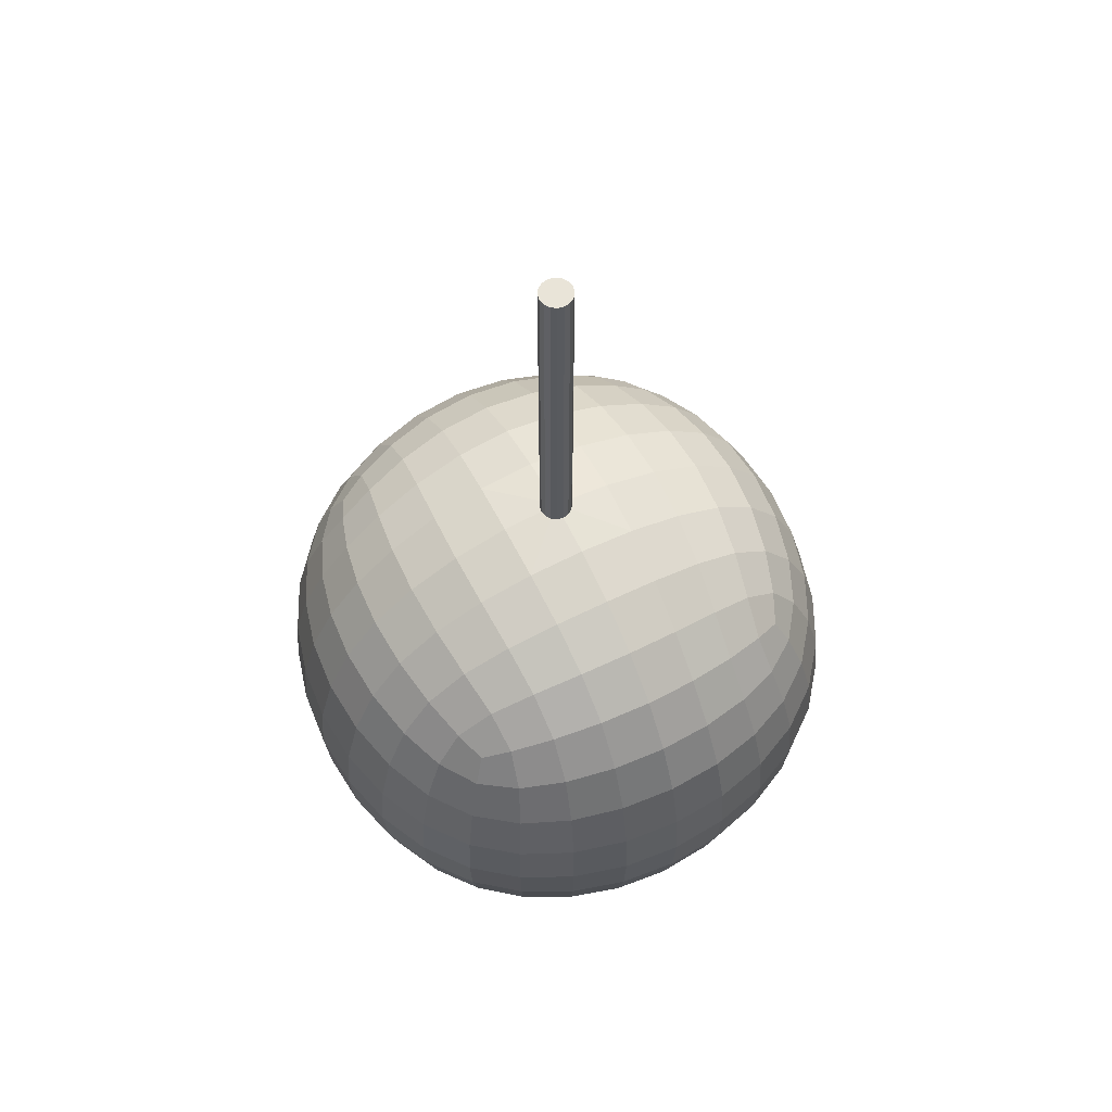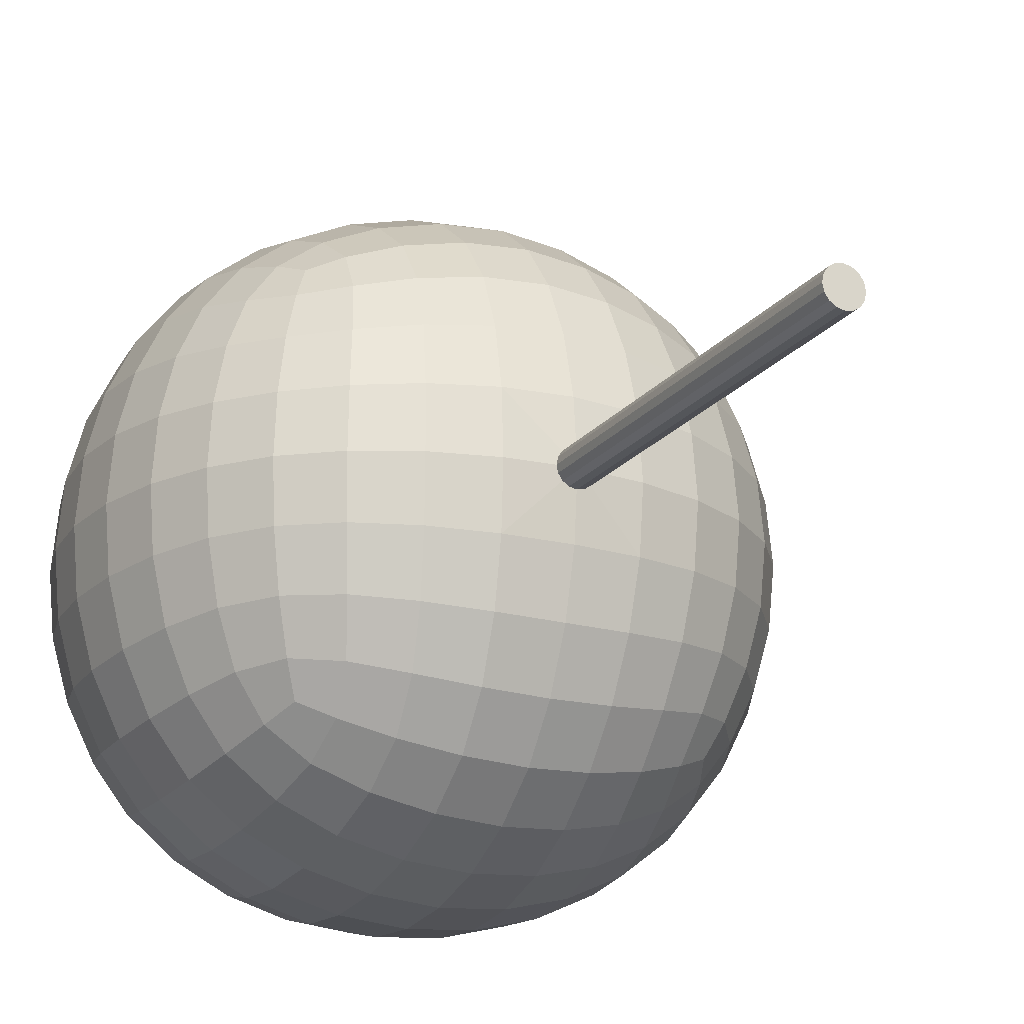
<metadata>
{"format":"obj","ext":"obj","renderer":"f3d","projection":"perspective","resolution":1024,"background":"white","views":[{"elev":60.4,"azim":-26.8,"up":"+Y"},{"elev":-20.1,"azim":153.1,"up":"+Z"}]}
</metadata>
<code>
o Cylinder
v 0 0.8366 -0.04844
v 0 1.9 -0.04844
v 0.01854 0.8366 -0.04476
v 0.01854 1.9 -0.04476
v 0.03425 0.8366 -0.03425
v 0.03425 1.9 -0.03425
v 0.04476 0.8366 -0.01854
v 0.04476 1.9 -0.01854
v 0.04844 0.8366 0
v 0.04844 1.9 -0
v 0.04476 0.8366 0.01854
v 0.04476 1.9 0.01854
v 0.03425 0.8366 0.03425
v 0.03425 1.9 0.03425
v 0.01854 0.8366 0.04476
v 0.01854 1.9 0.04476
v -0 0.8366 0.04844
v -0 1.9 0.04844
v -0.01854 0.8366 0.04476
v -0.01854 1.9 0.04476
v -0.03425 0.8366 0.03425
v -0.03425 1.9 0.03425
v -0.04476 0.8366 0.01854
v -0.04476 1.9 0.01854
v -0.04844 0.8366 0
v -0.04844 1.9 -0
v -0.04476 0.8366 -0.01854
v -0.04476 1.9 -0.01854
v -0.03425 0.8366 -0.03425
v -0.03425 1.9 -0.03425
v -0.01854 0.8366 -0.04476
v -0.01854 1.9 -0.04476
v -0.5 -0.5 0.5
v -0.5 0.5 0.5
v -0.5 -0.5 -0.5
v -0.5 0.5 -0.5
v 0.5 -0.5 0.5
v 0.5 0.5 0.5
v 0.5 -0.5 -0.5
v 0.5 0.5 -0.5
v -0.5351 -0.5351 -0.4188
v -0.5729 -0.5729 -0.2967
v -0.5996 -0.5996 -0.1534
v -0.6096 -0.6096 0
v -0.5996 -0.5996 0.1534
v -0.5729 -0.5729 0.2967
v -0.5351 -0.5351 0.4189
v -0.5351 -0.4188 0.5351
v -0.5729 -0.2967 0.5729
v -0.5996 -0.1534 0.5996
v -0.6096 0 0.6096
v -0.5996 0.1534 0.5996
v -0.5729 0.2967 0.5729
v -0.5351 0.4189 0.5351
v -0.5351 0.5351 0.4189
v -0.5729 0.5729 0.2967
v -0.5996 0.5996 0.1534
v -0.6096 0.6096 0
v -0.5996 0.5996 -0.1534
v -0.5729 0.5729 -0.2967
v -0.5351 0.5351 -0.4188
v -0.5351 0.4189 -0.5351
v -0.5729 0.2967 -0.5729
v -0.5996 0.1534 -0.5996
v -0.6096 -0 -0.6096
v -0.5996 -0.1534 -0.5996
v -0.5729 -0.2967 -0.5729
v -0.5351 -0.4189 -0.5351
v 0.4189 -0.5351 -0.5351
v 0.2967 -0.5729 -0.5729
v 0.1534 -0.5996 -0.5996
v 0 -0.6096 -0.6096
v -0.1534 -0.5996 -0.5996
v -0.2967 -0.5729 -0.5729
v -0.4189 -0.5351 -0.5351
v -0.4189 0.5351 -0.5351
v -0.2967 0.5729 -0.5729
v -0.1534 0.5996 -0.5996
v -0 0.6096 -0.6096
v 0.1534 0.5996 -0.5996
v 0.2967 0.5729 -0.5729
v 0.4188 0.5351 -0.5351
v 0.5351 0.4189 -0.5351
v 0.5729 0.2967 -0.5729
v 0.5996 0.1534 -0.5996
v 0.6096 -0 -0.6096
v 0.5996 -0.1534 -0.5996
v 0.5729 -0.2967 -0.5729
v 0.5351 -0.4189 -0.5351
v 0.5351 -0.5351 0.4189
v 0.5729 -0.5729 0.2967
v 0.5996 -0.5996 0.1534
v 0.6096 -0.6096 0
v 0.5996 -0.5996 -0.1534
v 0.5729 -0.5729 -0.2967
v 0.5351 -0.5351 -0.4188
v 0.5351 0.5351 -0.4188
v 0.5729 0.5729 -0.2967
v 0.5996 0.5996 -0.1534
v 0.6096 0.6096 0
v 0.5996 0.5996 0.1534
v 0.5729 0.5729 0.2967
v 0.5351 0.5351 0.4189
v 0.5351 0.4189 0.5351
v 0.5729 0.2967 0.5729
v 0.5996 0.1534 0.5996
v 0.6096 0 0.6096
v 0.5996 -0.1534 0.5996
v 0.5729 -0.2967 0.5729
v 0.5351 -0.4188 0.5351
v -0.4189 -0.5351 0.5351
v -0.2967 -0.5729 0.5729
v -0.1534 -0.5996 0.5996
v -0 -0.6096 0.6096
v 0.1534 -0.5996 0.5996
v 0.2967 -0.5729 0.5729
v 0.4189 -0.5351 0.5351
v 0.4189 0.5351 0.5351
v 0.2967 0.5729 0.5729
v 0.1534 0.5996 0.5996
v -0 0.6096 0.6096
v -0.1534 0.5996 0.5996
v -0.2967 0.5729 0.5729
v -0.4188 0.5351 0.5351
v -0.6105 -0.4318 0.4318
v -0.6641 -0.303 0.4553
v -0.698 -0.1561 0.4744
v -0.7099 0 0.482
v -0.698 0.1561 0.4744
v -0.6641 0.303 0.4553
v -0.6105 0.4318 0.4318
v -0.6641 -0.4553 0.303
v -0.729 -0.3162 0.3162
v -0.7684 -0.1619 0.3281
v -0.7818 0 0.3331
v -0.7684 0.1619 0.3281
v -0.729 0.3162 0.3162
v -0.6641 0.4553 0.303
v -0.698 -0.4744 0.1561
v -0.7684 -0.3281 0.1619
v -0.8109 -0.1676 0.1676
v -0.8251 0 0.1701
v -0.8109 0.1676 0.1676
v -0.7684 0.3281 0.1619
v -0.698 0.4744 0.1561
v -0.7099 -0.482 0
v -0.7818 -0.3331 0
v -0.8251 -0.1701 0
v -0.8395 0 0
v -0.8251 0.1701 0
v -0.7818 0.3331 0
v -0.7099 0.482 0
v -0.698 -0.4744 -0.1561
v -0.7684 -0.3281 -0.1619
v -0.8109 -0.1676 -0.1676
v -0.8251 0 -0.1701
v -0.8109 0.1676 -0.1676
v -0.7684 0.3281 -0.1619
v -0.698 0.4744 -0.1561
v -0.6641 -0.4553 -0.303
v -0.729 -0.3162 -0.3162
v -0.7684 -0.1619 -0.3281
v -0.7818 0 -0.3331
v -0.7684 0.1619 -0.3281
v -0.729 0.3162 -0.3162
v -0.6641 0.4553 -0.303
v -0.6105 -0.4318 -0.4318
v -0.6641 -0.303 -0.4553
v -0.698 -0.1561 -0.4744
v -0.7099 -0 -0.482
v -0.698 0.1561 -0.4744
v -0.6641 0.303 -0.4553
v -0.6105 0.4318 -0.4318
v -0.4318 -0.4318 -0.6105
v -0.4553 -0.303 -0.6641
v -0.4744 -0.1561 -0.698
v -0.482 -0 -0.7099
v -0.4744 0.1561 -0.698
v -0.4553 0.303 -0.6641
v -0.4318 0.4318 -0.6105
v -0.303 -0.4553 -0.6641
v -0.3162 -0.3162 -0.729
v -0.3281 -0.1619 -0.7684
v -0.3331 -0 -0.7818
v -0.3281 0.1619 -0.7684
v -0.3162 0.3162 -0.729
v -0.303 0.4553 -0.6641
v -0.1561 -0.4744 -0.698
v -0.1619 -0.3281 -0.7684
v -0.1676 -0.1676 -0.8109
v -0.1701 -0 -0.8251
v -0.1676 0.1676 -0.8109
v -0.1619 0.3281 -0.7684
v -0.1561 0.4744 -0.698
v 0 -0.482 -0.7099
v 0 -0.3331 -0.7818
v 0 -0.1701 -0.8251
v 0 -0 -0.8395
v 0 0.1701 -0.8251
v -0 0.3331 -0.7818
v -0 0.482 -0.7099
v 0.1561 -0.4744 -0.698
v 0.1619 -0.3281 -0.7684
v 0.1676 -0.1676 -0.8109
v 0.1701 -0 -0.8251
v 0.1676 0.1676 -0.8109
v 0.1619 0.3281 -0.7684
v 0.1561 0.4744 -0.698
v 0.303 -0.4553 -0.6641
v 0.3162 -0.3162 -0.729
v 0.3281 -0.1619 -0.7684
v 0.3331 -0 -0.7818
v 0.3281 0.1619 -0.7684
v 0.3162 0.3162 -0.729
v 0.303 0.4553 -0.6641
v 0.4318 -0.4318 -0.6105
v 0.4553 -0.303 -0.6641
v 0.4744 -0.1561 -0.698
v 0.482 -0 -0.7099
v 0.4744 0.1561 -0.698
v 0.4553 0.303 -0.6641
v 0.4318 0.4318 -0.6105
v 0.6105 -0.4318 -0.4318
v 0.6641 -0.303 -0.4553
v 0.698 -0.1561 -0.4744
v 0.7099 -0 -0.482
v 0.698 0.1561 -0.4744
v 0.6641 0.303 -0.4553
v 0.6105 0.4318 -0.4318
v 0.6641 -0.4553 -0.303
v 0.729 -0.3162 -0.3162
v 0.7684 -0.1619 -0.3281
v 0.7818 0 -0.3331
v 0.7684 0.1619 -0.3281
v 0.729 0.3162 -0.3162
v 0.6641 0.4553 -0.303
v 0.698 -0.4744 -0.1561
v 0.7684 -0.3281 -0.1619
v 0.8109 -0.1676 -0.1676
v 0.8251 0 -0.1701
v 0.8109 0.1676 -0.1676
v 0.7684 0.3281 -0.1619
v 0.698 0.4744 -0.1561
v 0.7099 -0.482 0
v 0.7818 -0.3331 0
v 0.8251 -0.1701 0
v 0.8395 0 0
v 0.8251 0.1701 0
v 0.7818 0.3331 0
v 0.7099 0.482 0
v 0.698 -0.4744 0.1561
v 0.7684 -0.3281 0.1619
v 0.8109 -0.1676 0.1676
v 0.8251 0 0.1701
v 0.8109 0.1676 0.1676
v 0.7684 0.3281 0.1619
v 0.698 0.4744 0.1561
v 0.6641 -0.4553 0.303
v 0.729 -0.3162 0.3162
v 0.7684 -0.1619 0.3281
v 0.7818 0 0.3331
v 0.7684 0.1619 0.3281
v 0.729 0.3162 0.3162
v 0.6641 0.4553 0.303
v 0.6105 -0.4318 0.4318
v 0.6641 -0.303 0.4553
v 0.698 -0.1561 0.4744
v 0.7099 0 0.482
v 0.698 0.1561 0.4744
v 0.6641 0.303 0.4553
v 0.6105 0.4318 0.4318
v 0.4318 -0.4318 0.6105
v 0.4553 -0.303 0.6641
v 0.4744 -0.1561 0.698
v 0.482 0 0.7099
v 0.4744 0.1561 0.698
v 0.4553 0.303 0.6641
v 0.4318 0.4318 0.6105
v 0.303 -0.4553 0.6641
v 0.3162 -0.3162 0.729
v 0.3281 -0.1619 0.7684
v 0.3331 0 0.7818
v 0.3281 0.1619 0.7684
v 0.3162 0.3162 0.729
v 0.303 0.4553 0.6641
v 0.1561 -0.4744 0.698
v 0.1619 -0.3281 0.7684
v 0.1676 -0.1676 0.8109
v 0.1701 0 0.8251
v 0.1676 0.1676 0.8109
v 0.1619 0.3281 0.7684
v 0.1561 0.4744 0.698
v -0 -0.482 0.7099
v -0 -0.3331 0.7818
v -0 -0.1701 0.8251
v -0 0 0.8395
v -0 0.1701 0.8251
v 0 0.3331 0.7818
v 0 0.482 0.7099
v -0.1561 -0.4744 0.698
v -0.1619 -0.3281 0.7684
v -0.1676 -0.1676 0.8109
v -0.1701 0 0.8251
v -0.1676 0.1676 0.8109
v -0.1619 0.3281 0.7684
v -0.1561 0.4744 0.698
v -0.303 -0.4553 0.6641
v -0.3162 -0.3162 0.729
v -0.3281 -0.1619 0.7684
v -0.3331 0 0.7818
v -0.3281 0.1619 0.7684
v -0.3162 0.3162 0.729
v -0.303 0.4553 0.6641
v -0.4318 -0.4318 0.6105
v -0.4553 -0.303 0.6641
v -0.4744 -0.1561 0.698
v -0.482 0 0.7099
v -0.4744 0.1561 0.698
v -0.4553 0.303 0.6641
v -0.4318 0.4318 0.6105
v -0.4318 -0.6105 -0.4318
v -0.303 -0.6641 -0.4553
v -0.1561 -0.698 -0.4744
v -0 -0.7099 -0.482
v 0.1561 -0.698 -0.4744
v 0.303 -0.6641 -0.4553
v 0.4318 -0.6105 -0.4318
v -0.4553 -0.6641 -0.303
v -0.3162 -0.729 -0.3162
v -0.1619 -0.7684 -0.3281
v -0 -0.7818 -0.3331
v 0.1619 -0.7684 -0.3281
v 0.3162 -0.729 -0.3162
v 0.4553 -0.6641 -0.303
v -0.4744 -0.698 -0.1561
v -0.3281 -0.7684 -0.1619
v -0.1676 -0.8109 -0.1676
v -0 -0.8251 -0.1701
v 0.1676 -0.8109 -0.1676
v 0.3281 -0.7684 -0.1619
v 0.4744 -0.698 -0.1561
v -0.482 -0.7099 0
v -0.3331 -0.7818 0
v -0.1701 -0.8251 0
v 0 -0.8395 0
v 0.1701 -0.8251 0
v 0.3331 -0.7818 0
v 0.482 -0.7099 0
v -0.4744 -0.698 0.1561
v -0.3281 -0.7684 0.1619
v -0.1676 -0.8109 0.1676
v 0 -0.8251 0.1701
v 0.1676 -0.8109 0.1676
v 0.3281 -0.7684 0.1619
v 0.4744 -0.698 0.1561
v -0.4553 -0.6641 0.303
v -0.3162 -0.729 0.3162
v -0.1619 -0.7684 0.3281
v 0 -0.7818 0.3331
v 0.1619 -0.7684 0.3281
v 0.3162 -0.729 0.3162
v 0.4553 -0.6641 0.303
v -0.4318 -0.6105 0.4318
v -0.303 -0.6641 0.4553
v -0.1561 -0.698 0.4744
v 0 -0.7099 0.482
v 0.1561 -0.698 0.4744
v 0.303 -0.6641 0.4553
v 0.4318 -0.6105 0.4318
v 0.4318 0.6105 -0.4318
v 0.303 0.6641 -0.4553
v 0.1561 0.698 -0.4744
v 0 0.7099 -0.482
v -0.1561 0.698 -0.4744
v -0.303 0.6641 -0.4553
v -0.4318 0.6105 -0.4318
v 0.4553 0.6641 -0.303
v 0.3162 0.729 -0.3162
v 0.1619 0.7684 -0.3281
v 0 0.7818 -0.3331
v -0.1619 0.7684 -0.3281
v -0.3162 0.729 -0.3162
v -0.4553 0.6641 -0.303
v 0.4744 0.698 -0.1561
v 0.3281 0.7684 -0.1619
v 0.1676 0.8109 -0.1676
v 0 0.8251 -0.1701
v -0.1676 0.8109 -0.1676
v -0.3281 0.7684 -0.1619
v -0.4744 0.698 -0.1561
v 0.482 0.7099 0
v 0.3331 0.7818 0
v 0.1701 0.8251 0
v -0.1701 0.8251 0
v -0.3331 0.7818 0
v -0.482 0.7099 0
v 0.4744 0.698 0.1561
v 0.3281 0.7684 0.1619
v 0.1676 0.8109 0.1676
v -0 0.8251 0.1701
v -0.1676 0.8109 0.1676
v -0.3281 0.7684 0.1619
v -0.4744 0.698 0.1561
v 0.4553 0.6641 0.303
v 0.3162 0.729 0.3162
v 0.1619 0.7684 0.3281
v -0 0.7818 0.3331
v -0.1619 0.7684 0.3281
v -0.3162 0.729 0.3162
v -0.4553 0.6641 0.303
v 0.4318 0.6105 0.4318
v 0.303 0.6641 0.4553
v 0.1561 0.698 0.4744
v -0 0.7099 0.482
v -0.1561 0.698 0.4744
v -0.303 0.6641 0.4553
v -0.4318 0.6105 0.4318
f 1 3 5 7 9 11 13 15 17 19 21 23 25 27 29 31
f 125 126 133 132
f 126 127 134 133
f 127 128 135 134
f 128 129 136 135
f 129 130 137 136
f 130 131 138 137
f 132 133 140 139
f 133 134 141 140
f 134 135 142 141
f 135 136 143 142
f 136 137 144 143
f 137 138 145 144
f 139 140 147 146
f 140 141 148 147
f 141 142 149 148
f 142 143 150 149
f 143 144 151 150
f 144 145 152 151
f 146 147 154 153
f 147 148 155 154
f 148 149 156 155
f 149 150 157 156
f 150 151 158 157
f 151 152 159 158
f 153 154 161 160
f 154 155 162 161
f 155 156 163 162
f 156 157 164 163
f 157 158 165 164
f 158 159 166 165
f 160 161 168 167
f 161 162 169 168
f 162 163 170 169
f 163 164 171 170
f 164 165 172 171
f 165 166 173 172
f 33 48 125 47
f 48 49 126 125
f 49 50 127 126
f 50 51 128 127
f 51 52 129 128
f 52 53 130 129
f 53 54 131 130
f 54 34 55 131
f 131 55 56 138
f 138 56 57 145
f 145 57 58 152
f 152 58 59 159
f 159 59 60 166
f 166 60 61 173
f 173 61 36 62
f 172 173 62 63
f 171 172 63 64
f 170 171 64 65
f 169 170 65 66
f 168 169 66 67
f 167 168 67 68
f 41 167 68 35
f 42 160 167 41
f 43 153 160 42
f 44 146 153 43
f 45 139 146 44
f 46 132 139 45
f 47 125 132 46
f 174 175 182 181
f 175 176 183 182
f 176 177 184 183
f 177 178 185 184
f 178 179 186 185
f 179 180 187 186
f 181 182 189 188
f 182 183 190 189
f 183 184 191 190
f 184 185 192 191
f 185 186 193 192
f 186 187 194 193
f 188 189 196 195
f 189 190 197 196
f 190 191 198 197
f 191 192 199 198
f 192 193 200 199
f 193 194 201 200
f 195 196 203 202
f 196 197 204 203
f 197 198 205 204
f 198 199 206 205
f 199 200 207 206
f 200 201 208 207
f 202 203 210 209
f 203 204 211 210
f 204 205 212 211
f 205 206 213 212
f 206 207 214 213
f 207 208 215 214
f 209 210 217 216
f 210 211 218 217
f 211 212 219 218
f 212 213 220 219
f 213 214 221 220
f 214 215 222 221
f 35 68 174 75
f 68 67 175 174
f 67 66 176 175
f 66 65 177 176
f 65 64 178 177
f 64 63 179 178
f 63 62 180 179
f 62 36 76 180
f 180 76 77 187
f 187 77 78 194
f 194 78 79 201
f 201 79 80 208
f 208 80 81 215
f 215 81 82 222
f 222 82 40 83
f 221 222 83 84
f 220 221 84 85
f 219 220 85 86
f 218 219 86 87
f 217 218 87 88
f 216 217 88 89
f 69 216 89 39
f 70 209 216 69
f 71 202 209 70
f 72 195 202 71
f 73 188 195 72
f 74 181 188 73
f 75 174 181 74
f 223 224 231 230
f 224 225 232 231
f 225 226 233 232
f 226 227 234 233
f 227 228 235 234
f 228 229 236 235
f 230 231 238 237
f 231 232 239 238
f 232 233 240 239
f 233 234 241 240
f 234 235 242 241
f 235 236 243 242
f 237 238 245 244
f 238 239 246 245
f 239 240 247 246
f 240 241 248 247
f 241 242 249 248
f 242 243 250 249
f 244 245 252 251
f 245 246 253 252
f 246 247 254 253
f 247 248 255 254
f 248 249 256 255
f 249 250 257 256
f 251 252 259 258
f 252 253 260 259
f 253 254 261 260
f 254 255 262 261
f 255 256 263 262
f 256 257 264 263
f 258 259 266 265
f 259 260 267 266
f 260 261 268 267
f 261 262 269 268
f 262 263 270 269
f 263 264 271 270
f 39 89 223 96
f 89 88 224 223
f 88 87 225 224
f 87 86 226 225
f 86 85 227 226
f 85 84 228 227
f 84 83 229 228
f 83 40 97 229
f 229 97 98 236
f 236 98 99 243
f 243 99 100 250
f 250 100 101 257
f 257 101 102 264
f 264 102 103 271
f 271 103 38 104
f 270 271 104 105
f 269 270 105 106
f 268 269 106 107
f 267 268 107 108
f 266 267 108 109
f 265 266 109 110
f 90 265 110 37
f 91 258 265 90
f 92 251 258 91
f 93 244 251 92
f 94 237 244 93
f 95 230 237 94
f 96 223 230 95
f 272 273 280 279
f 273 274 281 280
f 274 275 282 281
f 275 276 283 282
f 276 277 284 283
f 277 278 285 284
f 279 280 287 286
f 280 281 288 287
f 281 282 289 288
f 282 283 290 289
f 283 284 291 290
f 284 285 292 291
f 286 287 294 293
f 287 288 295 294
f 288 289 296 295
f 289 290 297 296
f 290 291 298 297
f 291 292 299 298
f 293 294 301 300
f 294 295 302 301
f 295 296 303 302
f 296 297 304 303
f 297 298 305 304
f 298 299 306 305
f 300 301 308 307
f 301 302 309 308
f 302 303 310 309
f 303 304 311 310
f 304 305 312 311
f 305 306 313 312
f 307 308 315 314
f 308 309 316 315
f 309 310 317 316
f 310 311 318 317
f 311 312 319 318
f 312 313 320 319
f 37 110 272 117
f 110 109 273 272
f 109 108 274 273
f 108 107 275 274
f 107 106 276 275
f 106 105 277 276
f 105 104 278 277
f 104 38 118 278
f 278 118 119 285
f 285 119 120 292
f 292 120 121 299
f 299 121 122 306
f 306 122 123 313
f 313 123 124 320
f 320 124 34 54
f 319 320 54 53
f 318 319 53 52
f 317 318 52 51
f 316 317 51 50
f 315 316 50 49
f 314 315 49 48
f 111 314 48 33
f 112 307 314 111
f 113 300 307 112
f 114 293 300 113
f 115 286 293 114
f 116 279 286 115
f 117 272 279 116
f 321 322 329 328
f 322 323 330 329
f 323 324 331 330
f 324 325 332 331
f 325 326 333 332
f 326 327 334 333
f 328 329 336 335
f 329 330 337 336
f 330 331 338 337
f 331 332 339 338
f 332 333 340 339
f 333 334 341 340
f 335 336 343 342
f 336 337 344 343
f 337 338 345 344
f 338 339 346 345
f 339 340 347 346
f 340 341 348 347
f 342 343 350 349
f 343 344 351 350
f 344 345 352 351
f 345 346 353 352
f 346 347 354 353
f 347 348 355 354
f 349 350 357 356
f 350 351 358 357
f 351 352 359 358
f 352 353 360 359
f 353 354 361 360
f 354 355 362 361
f 356 357 364 363
f 357 358 365 364
f 358 359 366 365
f 359 360 367 366
f 360 361 368 367
f 361 362 369 368
f 35 75 321 41
f 75 74 322 321
f 74 73 323 322
f 73 72 324 323
f 72 71 325 324
f 71 70 326 325
f 70 69 327 326
f 69 39 96 327
f 327 96 95 334
f 334 95 94 341
f 341 94 93 348
f 348 93 92 355
f 355 92 91 362
f 362 91 90 369
f 369 90 37 117
f 368 369 117 116
f 367 368 116 115
f 366 367 115 114
f 365 366 114 113
f 364 365 113 112
f 363 364 112 111
f 47 363 111 33
f 46 356 363 47
f 45 349 356 46
f 44 342 349 45
f 43 335 342 44
f 42 328 335 43
f 41 321 328 42
f 370 371 378 377
f 371 372 379 378
f 372 373 380 379
f 373 374 381 380
f 374 375 382 381
f 375 376 383 382
f 377 378 385 384
f 378 379 386 385
f 379 380 387 386
f 380 381 388 387
f 381 382 389 388
f 382 383 390 389
f 384 385 392 391
f 385 386 393 392
f 388 389 395 394
f 389 390 396 395
f 391 392 398 397
f 392 393 399 398
f 394 395 402 401
f 395 396 403 402
f 397 398 405 404
f 398 399 406 405
f 399 400 407 406
f 400 401 408 407
f 401 402 409 408
f 402 403 410 409
f 404 405 412 411
f 405 406 413 412
f 406 407 414 413
f 407 408 415 414
f 408 409 416 415
f 409 410 417 416
f 40 82 370 97
f 82 81 371 370
f 81 80 372 371
f 80 79 373 372
f 79 78 374 373
f 78 77 375 374
f 77 76 376 375
f 76 36 61 376
f 376 61 60 383
f 383 60 59 390
f 390 59 58 396
f 396 58 57 403
f 403 57 56 410
f 410 56 55 417
f 417 55 34 124
f 416 417 124 123
f 415 416 123 122
f 414 415 122 121
f 413 414 121 120
f 412 413 120 119
f 411 412 119 118
f 103 411 118 38
f 102 404 411 103
f 101 397 404 102
f 100 391 397 101
f 99 384 391 100
f 98 377 384 99
f 97 370 377 98
f 17 400 401 21 19
f 21 401 394 25 23
f 25 394 388 29 27
f 29 388 387 1 31
f 1 387 386 5 3
f 5 386 393 9 7
f 9 393 399 13 11
f 13 399 400 17 15
f 1 2 4 3
f 3 4 6 5
f 5 6 8 7
f 7 8 10 9
f 9 10 12 11
f 11 12 14 13
f 13 14 16 15
f 15 16 18 17
f 17 18 20 19
f 19 20 22 21
f 21 22 24 23
f 23 24 26 25
f 25 26 28 27
f 27 28 30 29
f 4 2 32 30 28 26 24 22 20 18 16 14 12 10 8 6
f 29 30 32 31
f 31 32 2 1

</code>
